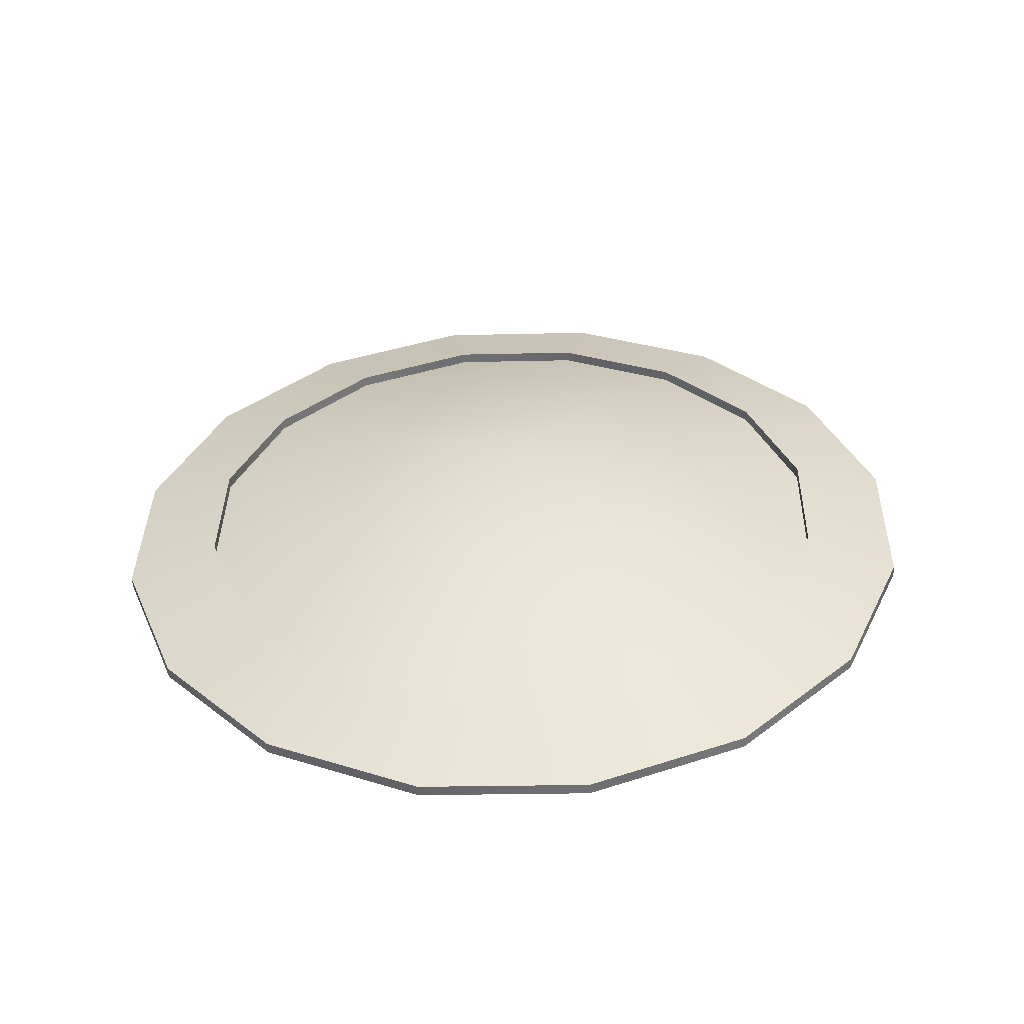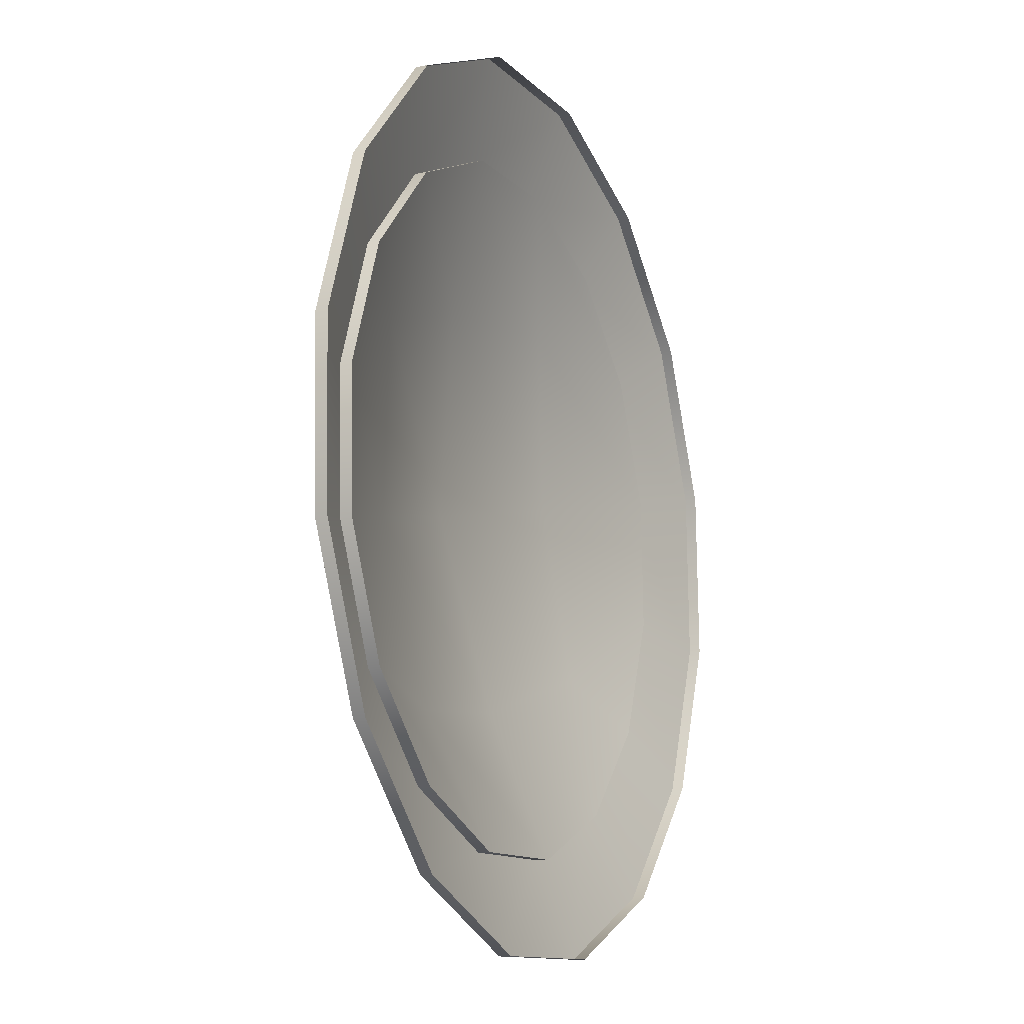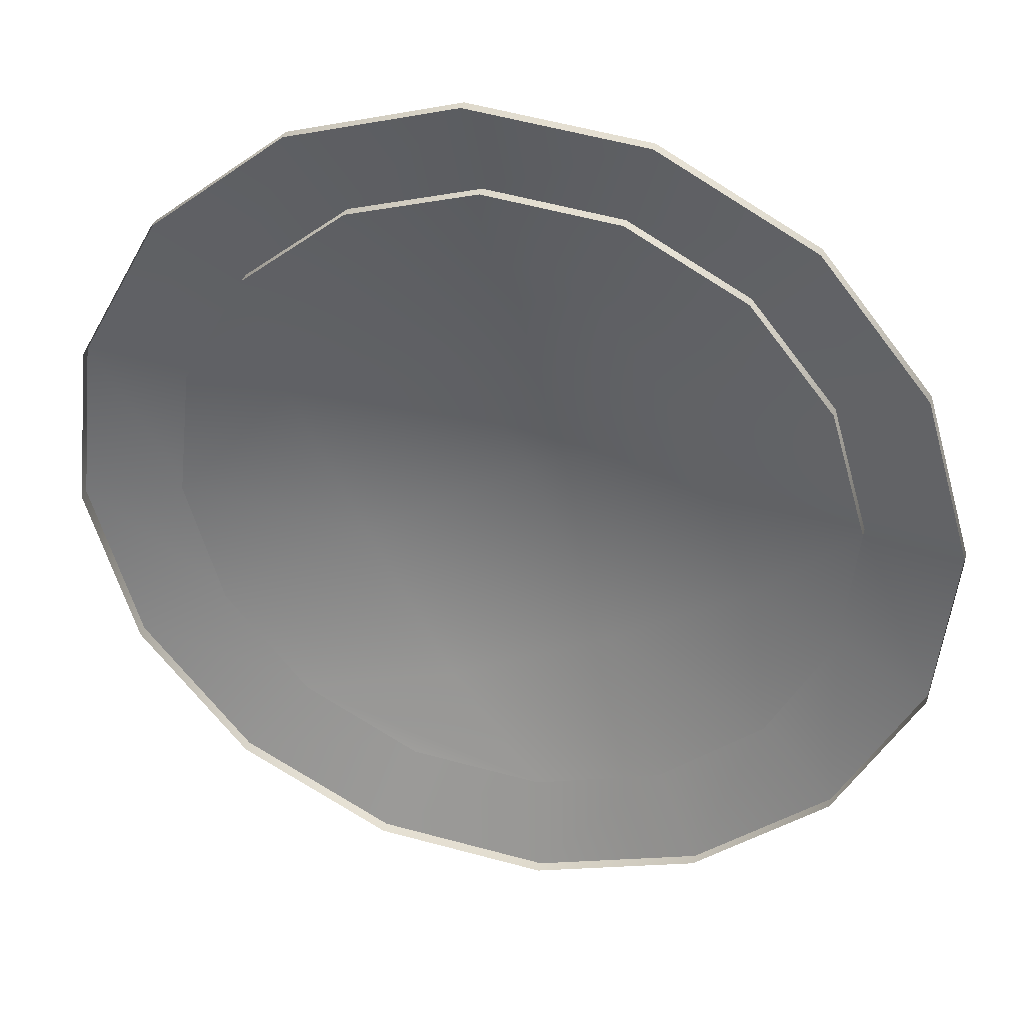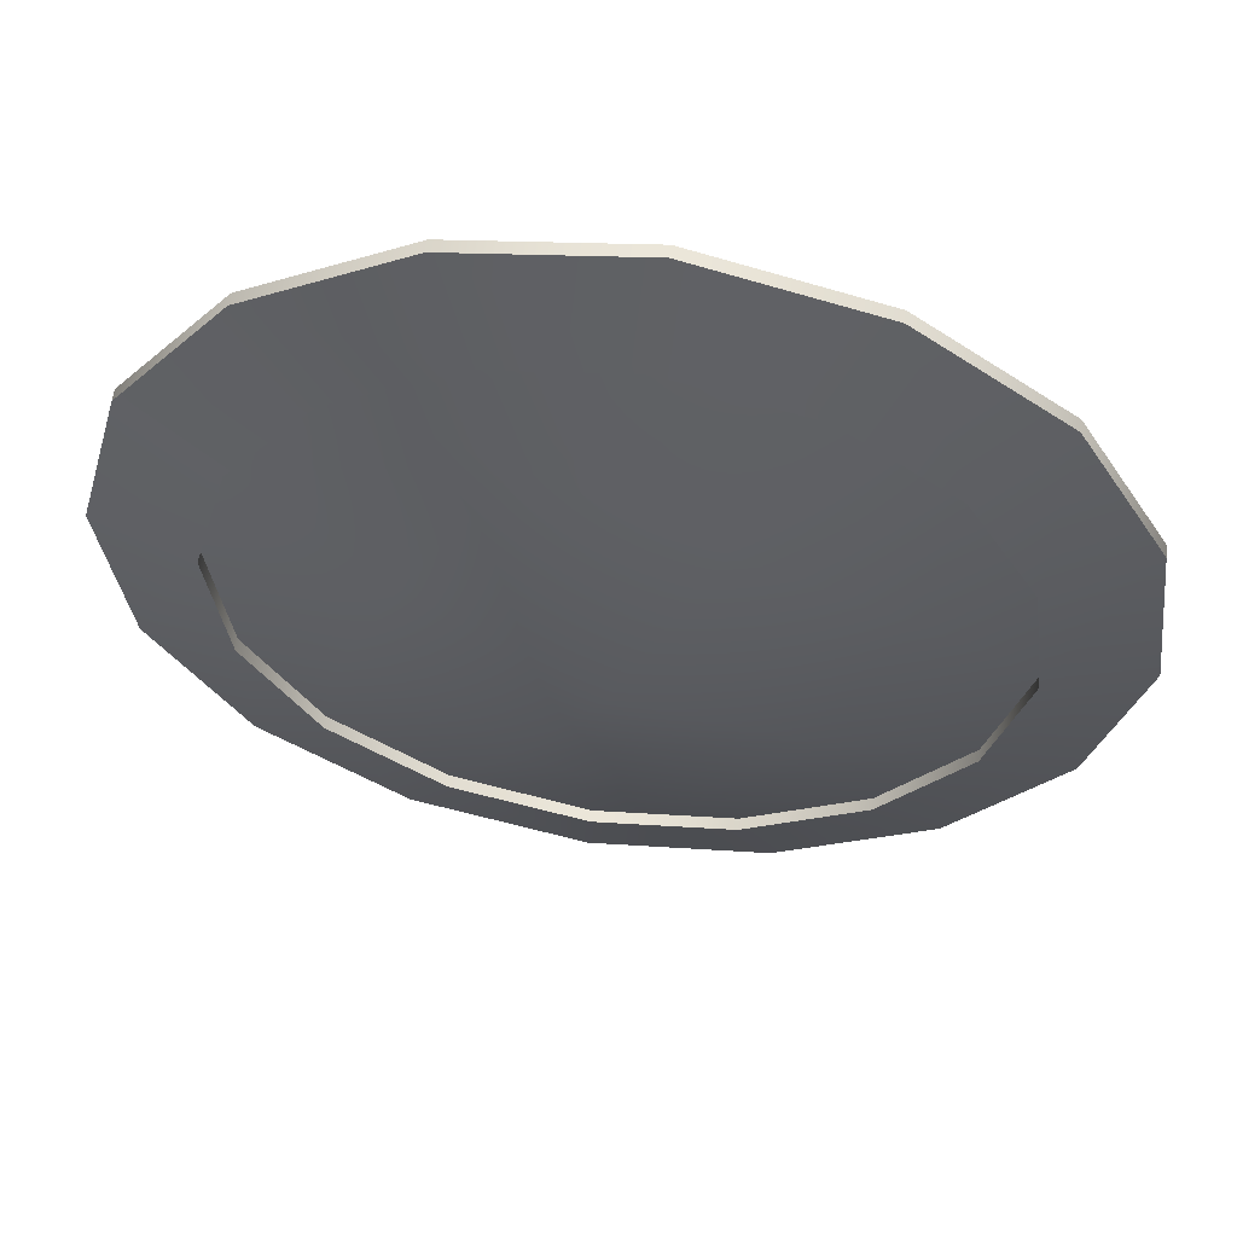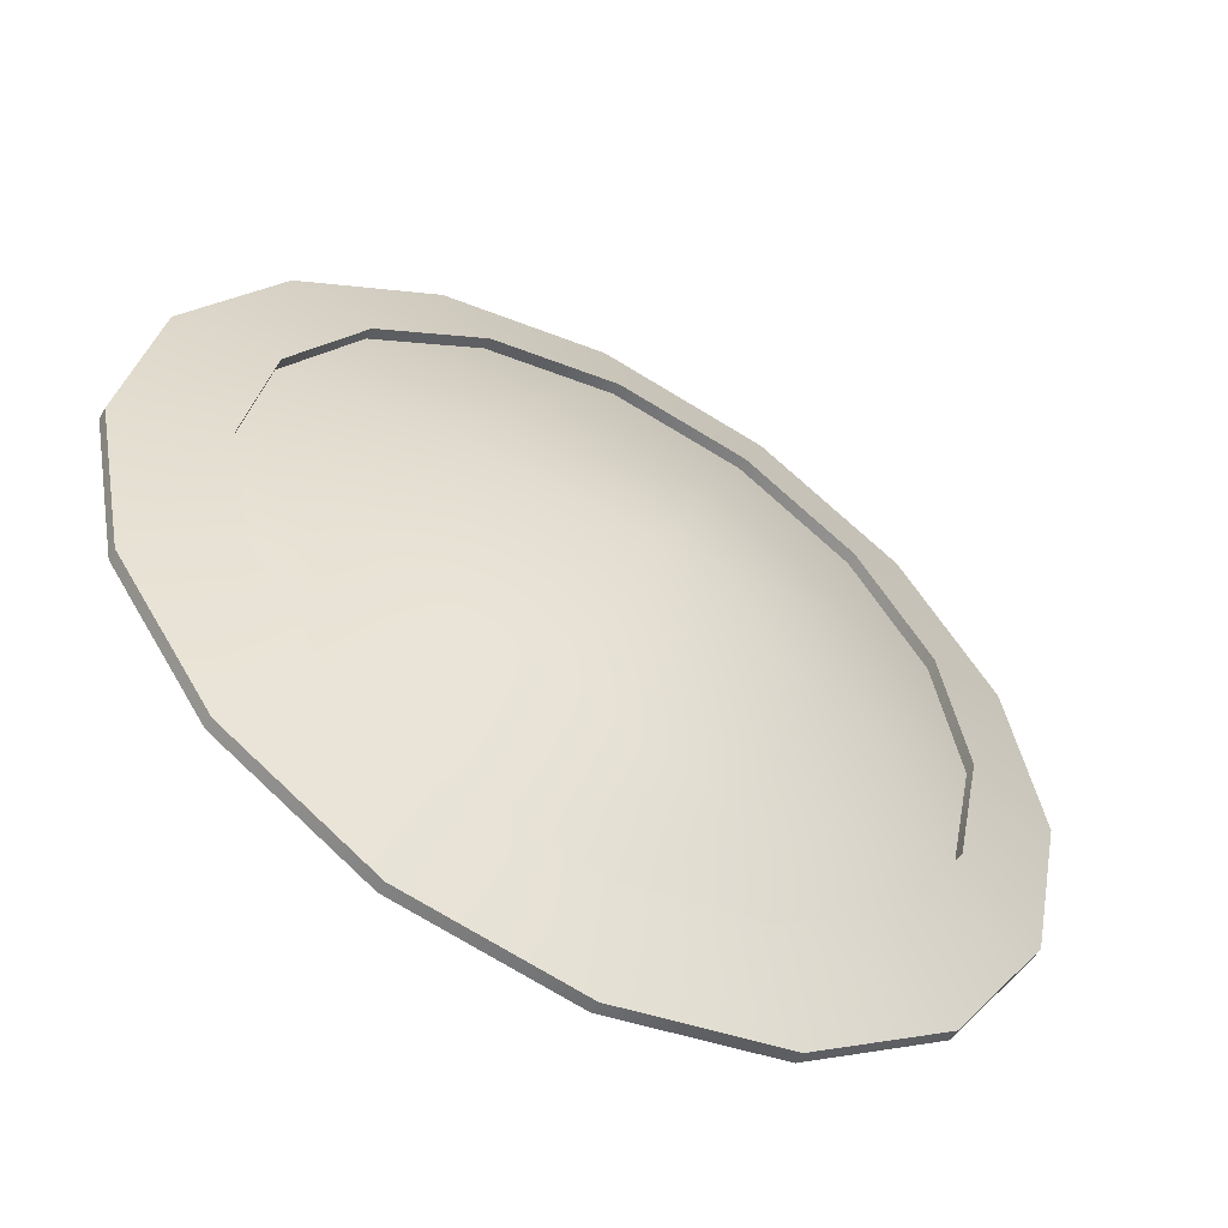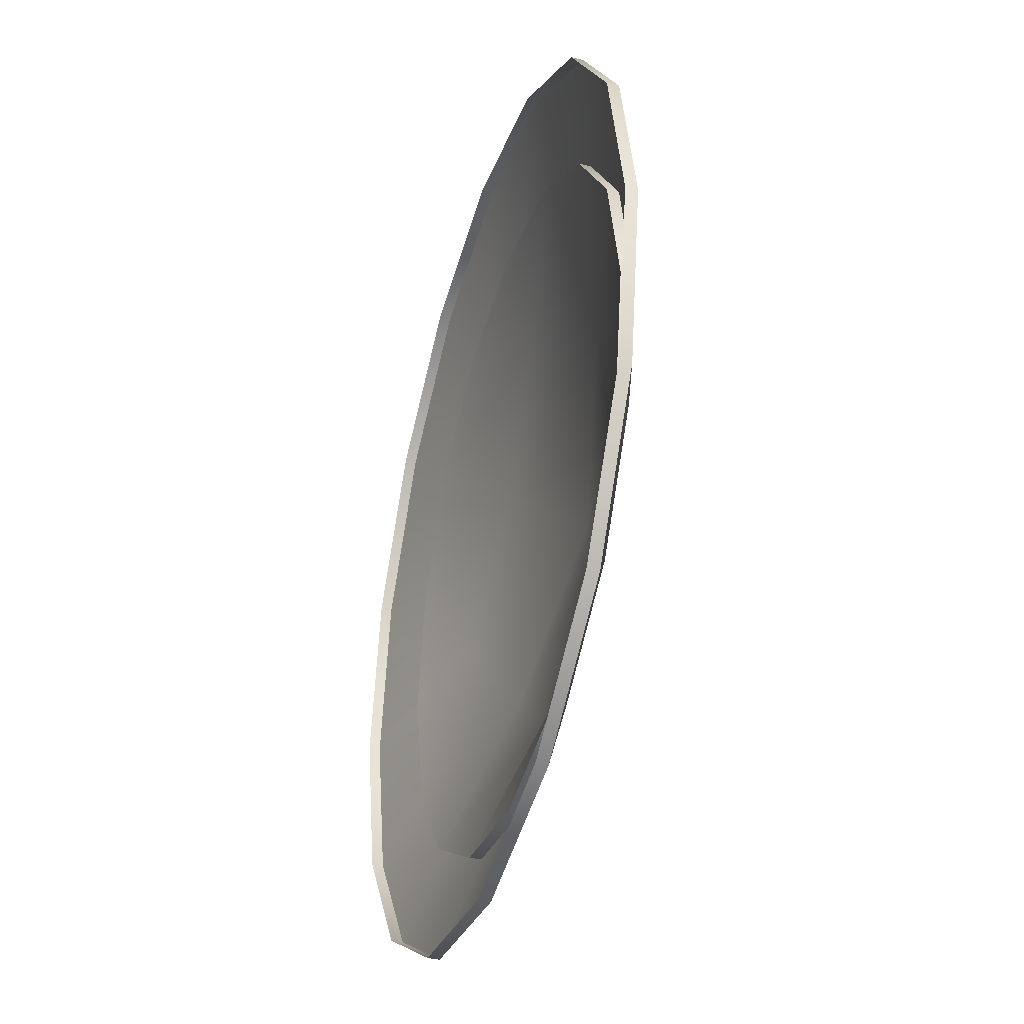
<metadata>
{"format":"obj","ext":"obj","renderer":"f3d","projection":"perspective","resolution":1024,"background":"white","views":[{"elev":30.6,"azim":-170.9,"up":"+Z"},{"elev":-27.4,"azim":115.0,"up":"+Y"},{"elev":28.7,"azim":-164.8,"up":"+Y"},{"elev":64.0,"azim":8.5,"up":"+Y"},{"elev":-47.4,"azim":-28.0,"up":"+Y"},{"elev":-59.2,"azim":-104.6,"up":"+Y"}]}
</metadata>
<code>
o shild1
v 4.066 16.05 3.327
v 3.755 16.29 3.309
v 3.377 16.38 3.306
v 2.991 16.33 3.319
v 2.654 16.13 3.345
v 2.419 15.83 3.381
v 2.322 15.45 3.421
v 2.376 15.07 3.459
v 2.574 14.73 3.49
v 2.885 14.5 3.508
v 3.263 14.4 3.511
v 3.649 14.45 3.499
v 3.985 14.65 3.473
v 4.22 14.96 3.437
v 4.318 15.33 3.396
v 4.264 15.72 3.358
v 3.902 15.91 3.411
v 3.66 16.09 3.396
v 3.366 16.17 3.394
v 3.065 16.13 3.404
v 2.803 15.98 3.424
v 2.62 15.74 3.452
v 2.544 15.44 3.484
v 2.586 15.14 3.513
v 2.74 14.88 3.537
v 2.983 14.7 3.551
v 3.276 14.62 3.554
v 3.577 14.67 3.544
v 3.839 14.82 3.524
v 4.022 15.06 3.496
v 4.098 15.35 3.464
v 4.056 15.65 3.434
v 3.85 15.6 3.515
v 3.517 15.81 3.536
v 3.149 15.94 3.493
v 3.702 15.23 3.6
v 3.324 15.42 3.657
v 2.944 15.59 3.576
v 3.495 14.87 3.596
v 3.129 15.01 3.625
v 2.794 15.21 3.574
v 3.755 16.29 3.335
v 4.067 16.05 3.353
v 3.377 16.39 3.332
v 2.991 16.33 3.345
v 2.655 16.14 3.371
v 2.42 15.83 3.407
v 2.322 15.45 3.447
v 2.376 15.07 3.486
v 2.574 14.73 3.516
v 2.885 14.5 3.534
v 3.263 14.4 3.538
v 3.649 14.45 3.525
v 3.986 14.65 3.499
v 4.221 14.96 3.463
v 4.318 15.34 3.422
v 4.264 15.72 3.384
v 3.66 16.1 3.422
v 3.902 15.91 3.437
v 3.366 16.17 3.42
v 3.065 16.13 3.43
v 2.804 15.98 3.45
v 2.621 15.74 3.478
v 2.544 15.45 3.51
v 2.587 15.15 3.539
v 2.741 14.89 3.563
v 2.983 14.7 3.578
v 3.277 14.63 3.58
v 3.578 14.67 3.57
v 3.839 14.82 3.55
v 4.022 15.06 3.522
v 4.099 15.35 3.49
v 4.056 15.65 3.461
f 5 46 45 4
f 17 59 58 18
f 30 71 72 31
f 4 45 44 3
f 1 43 57 16
f 29 70 71 30
f 3 44 42 2
f 16 57 56 15
f 28 69 70 29
f 2 42 43 1
f 15 56 55 14
f 27 68 69 28
f 14 55 54 13
f 26 67 68 27
f 13 54 53 12
f 25 66 67 26
f 32 17 33 31
f 31 33 36 30
f 30 36 39 29
f 29 39 27 28
f 17 18 34 33
f 33 34 37 36
f 36 37 40 39
f 39 40 26 27
f 18 19 35 34
f 34 35 38 37
f 37 38 41 40
f 40 41 25 26
f 19 20 21 35
f 35 21 22 38
f 38 22 23 41
f 41 23 24 25
f 44 60 58 42
f 52 68 67 51
f 45 61 60 44
f 53 69 68 52
f 46 62 61 45
f 54 70 69 53
f 47 63 62 46
f 55 71 70 54
f 48 64 63 47
f 56 72 71 55
f 49 65 64 48
f 57 73 72 56
f 50 66 65 49
f 42 58 59 43
f 43 59 73 57
f 51 67 66 50
f 31 72 73 32
f 18 58 60 19
f 6 47 46 5
f 32 73 59 17
f 19 60 61 20
f 7 48 47 6
f 20 61 62 21
f 8 49 48 7
f 21 62 63 22
f 9 50 49 8
f 22 63 64 23
f 10 51 50 9
f 23 64 65 24
f 11 52 51 10
f 24 65 66 25
f 12 53 52 11

</code>
